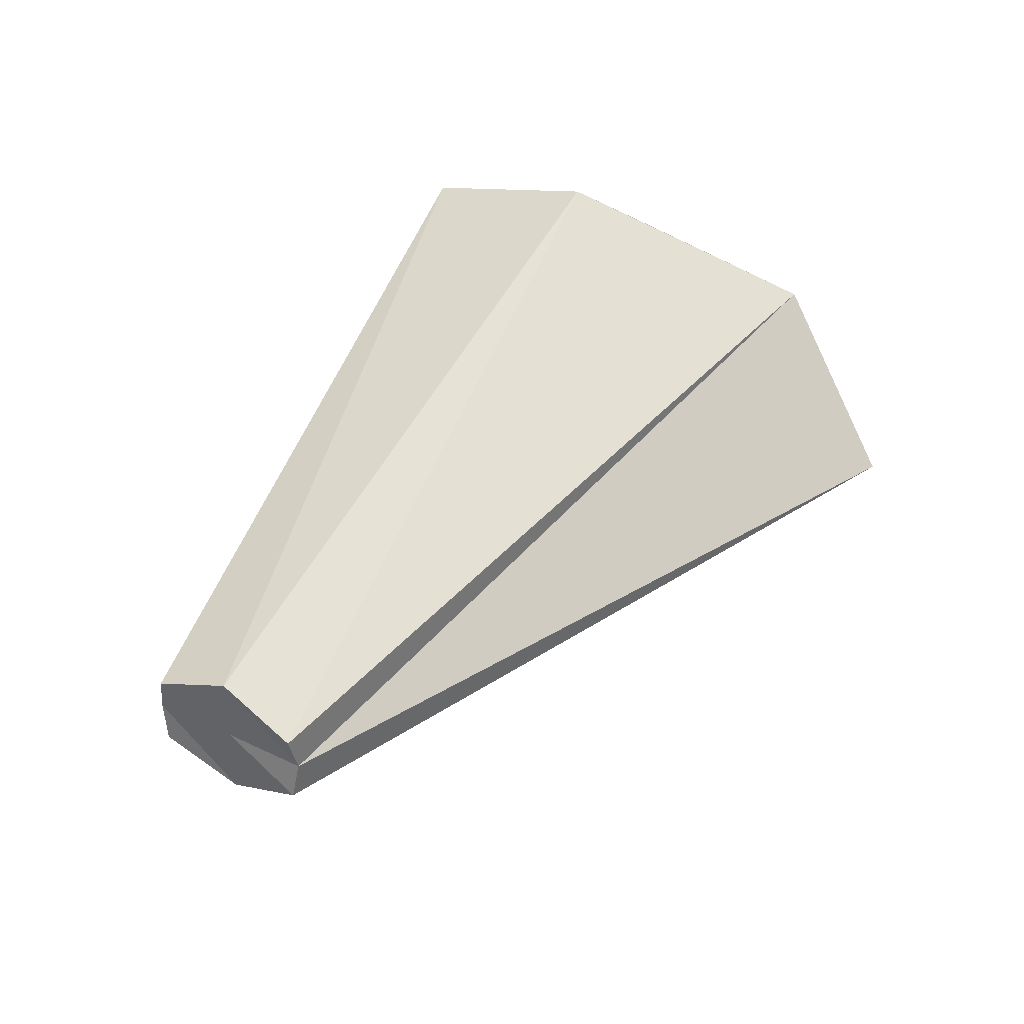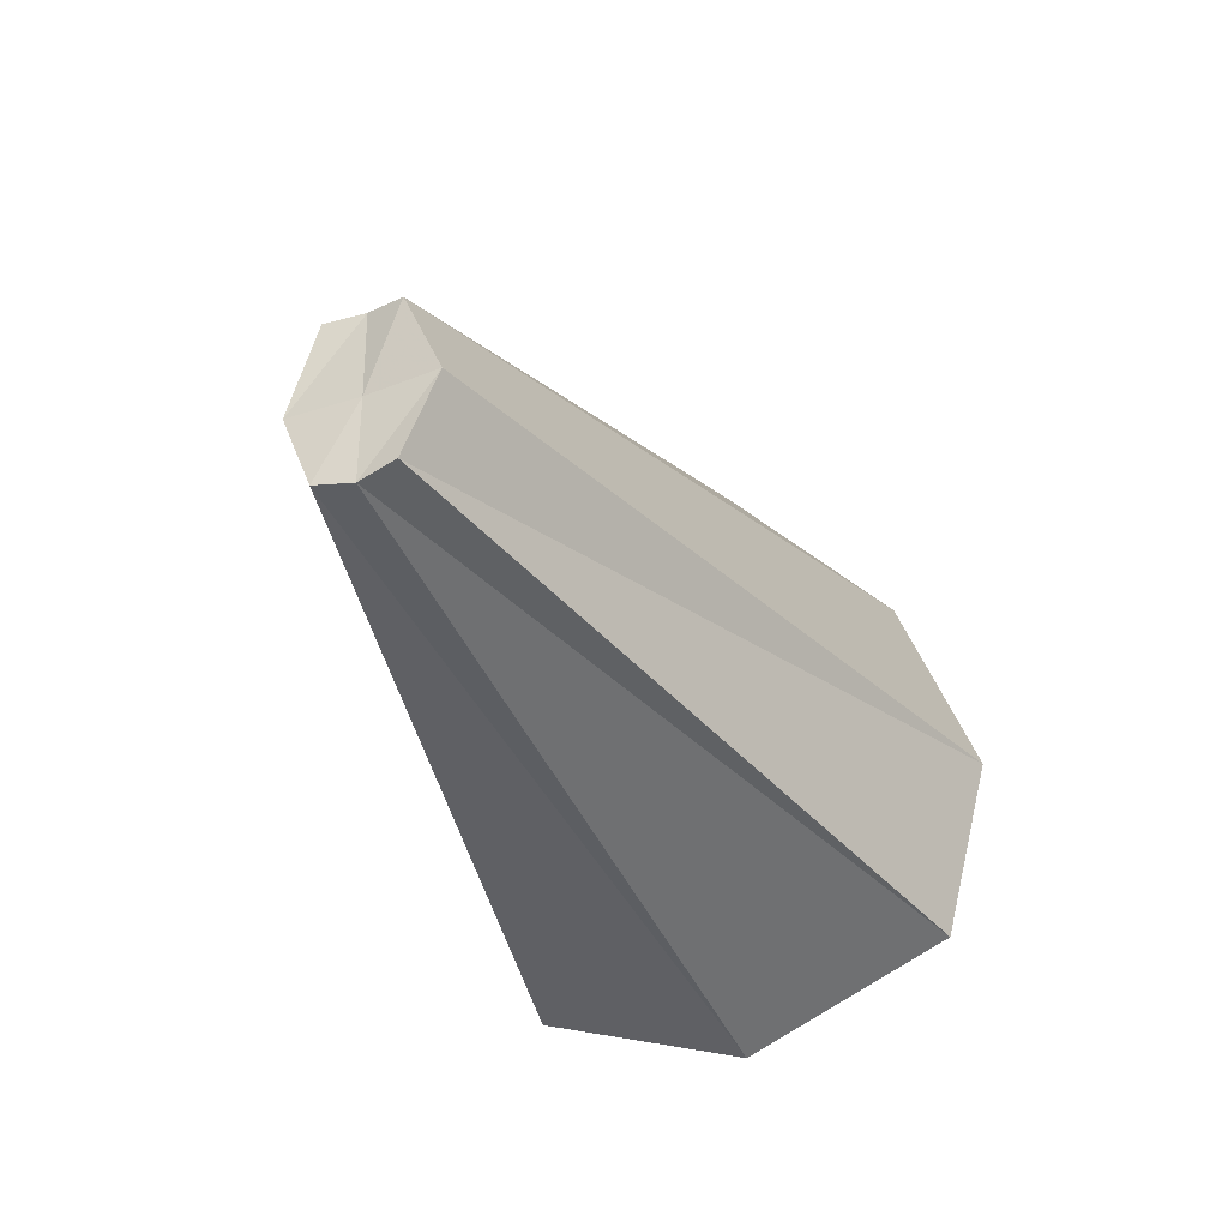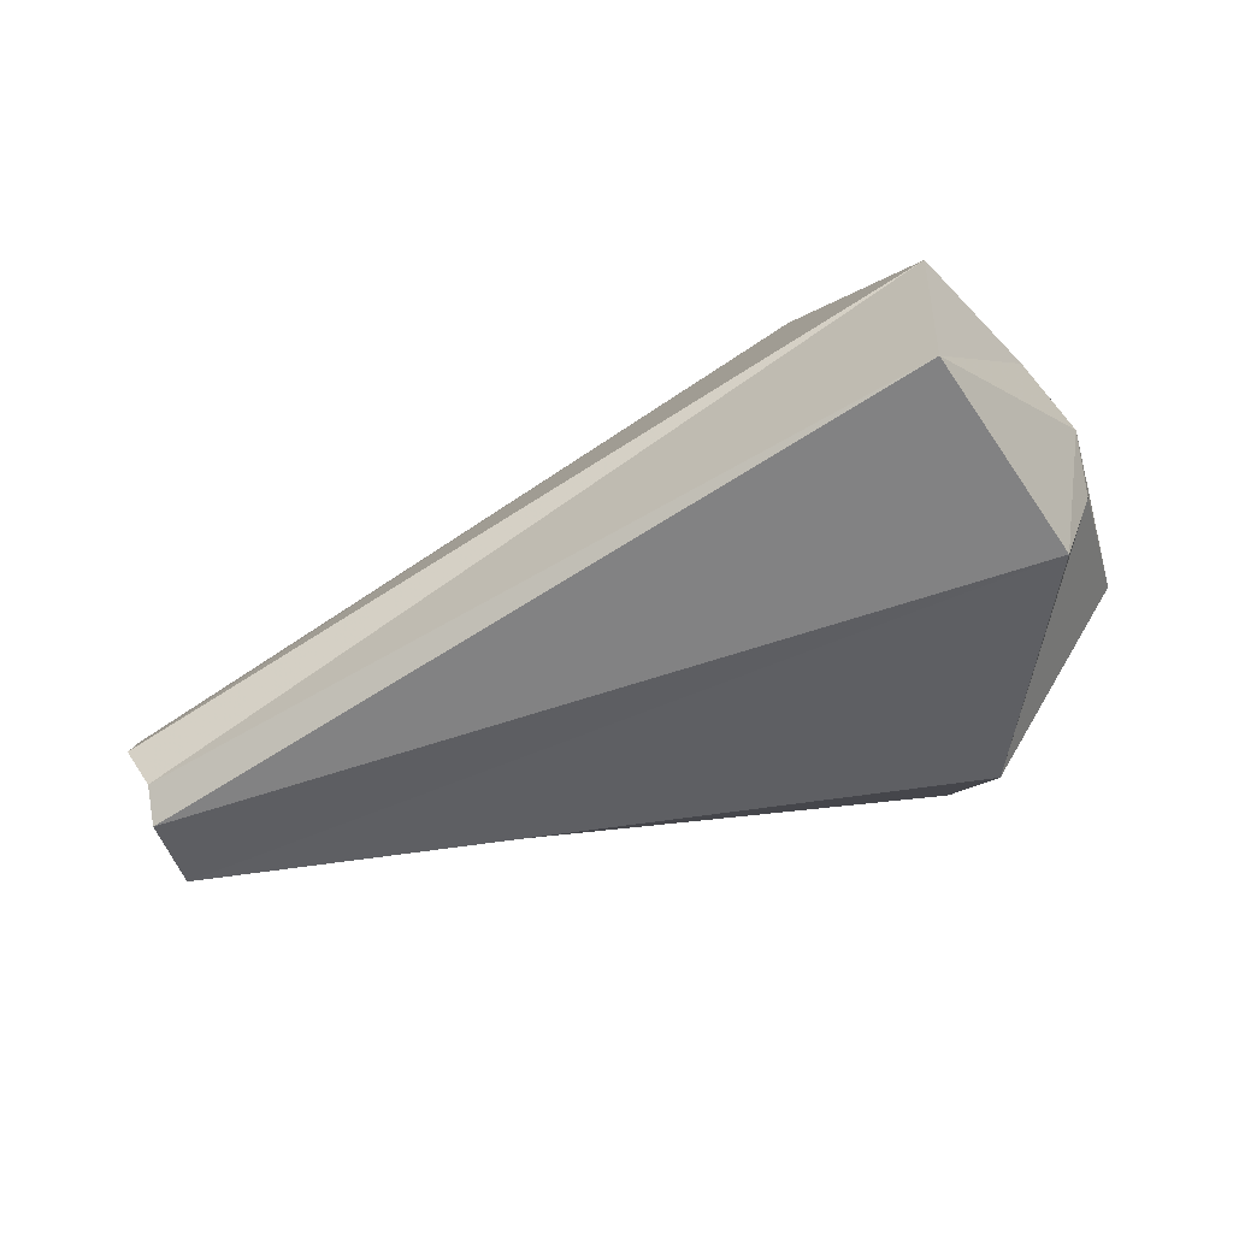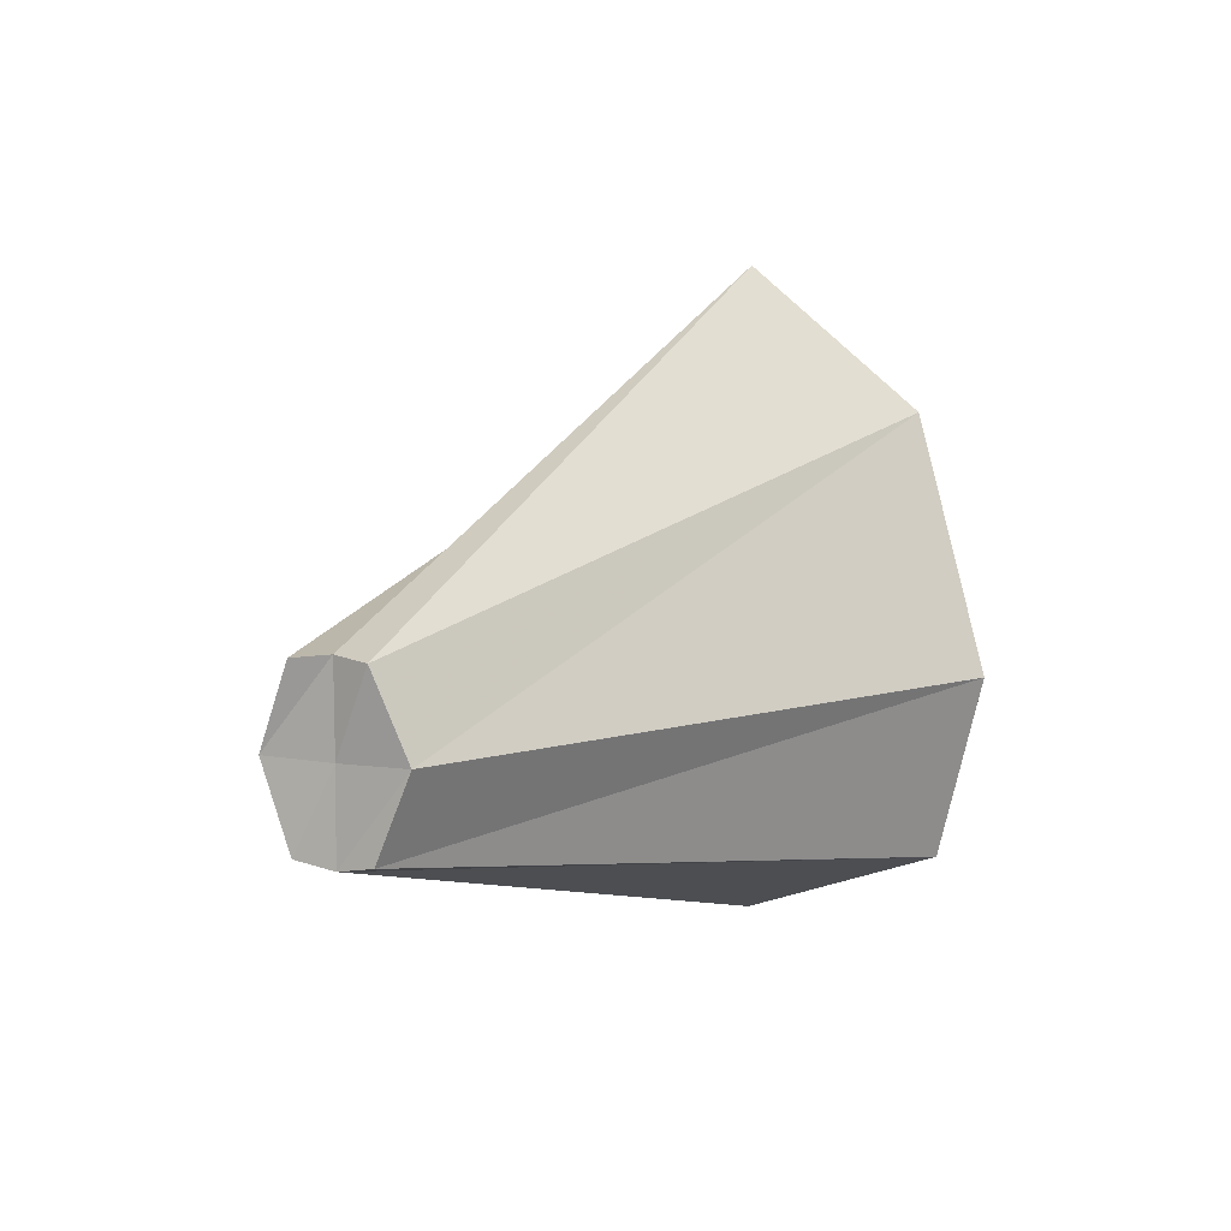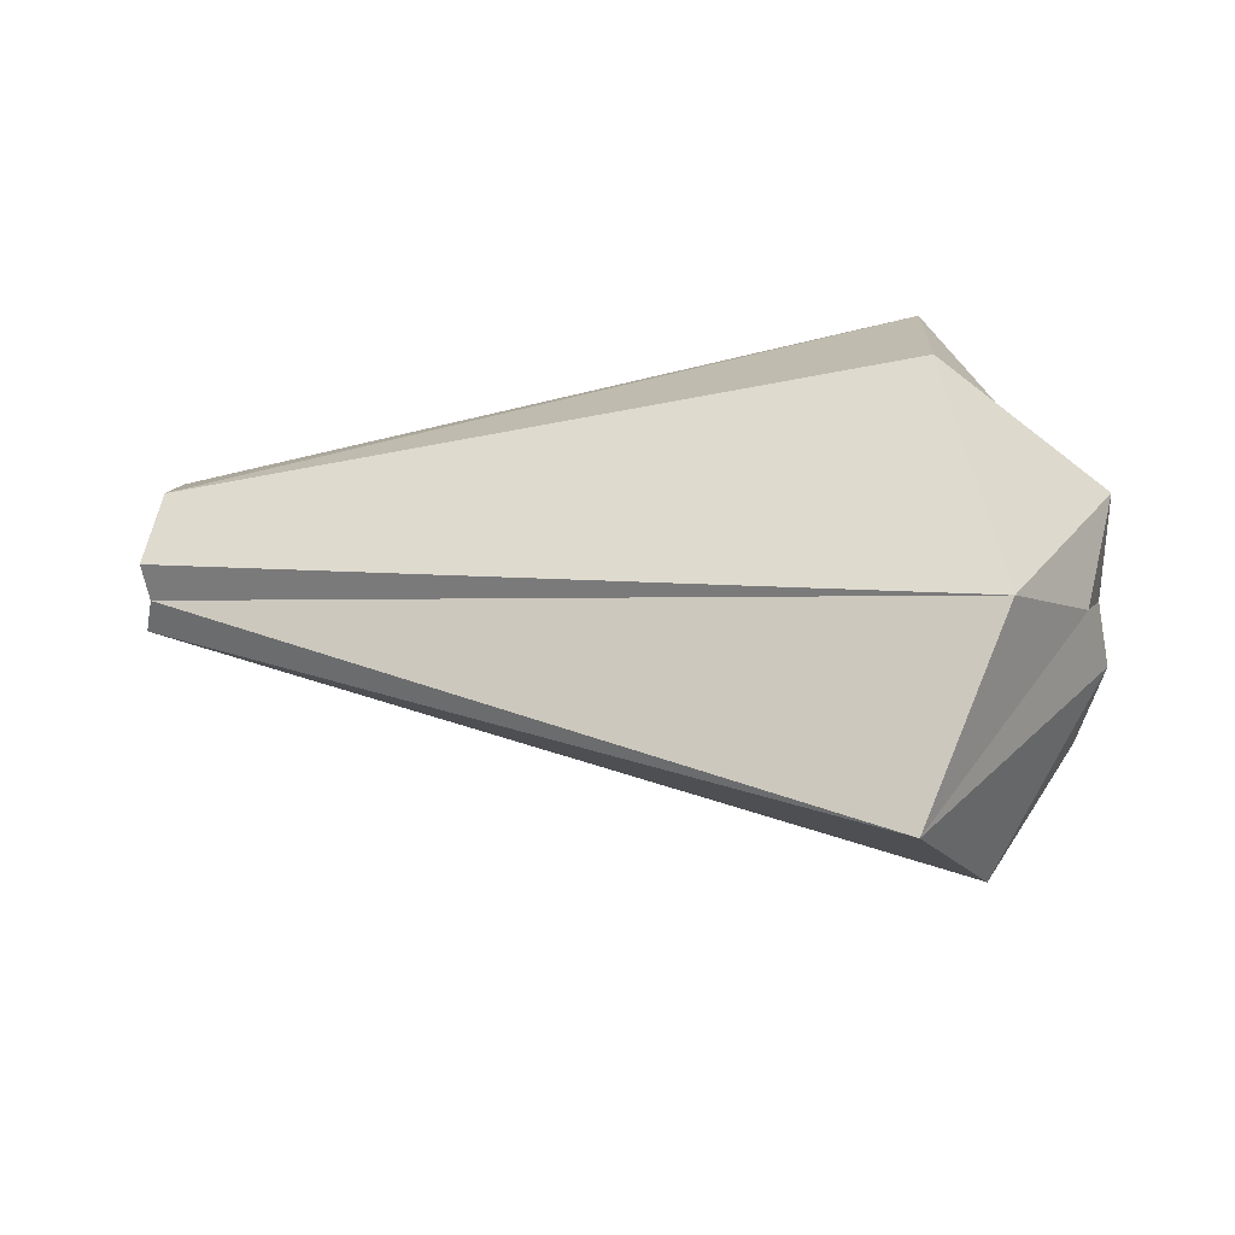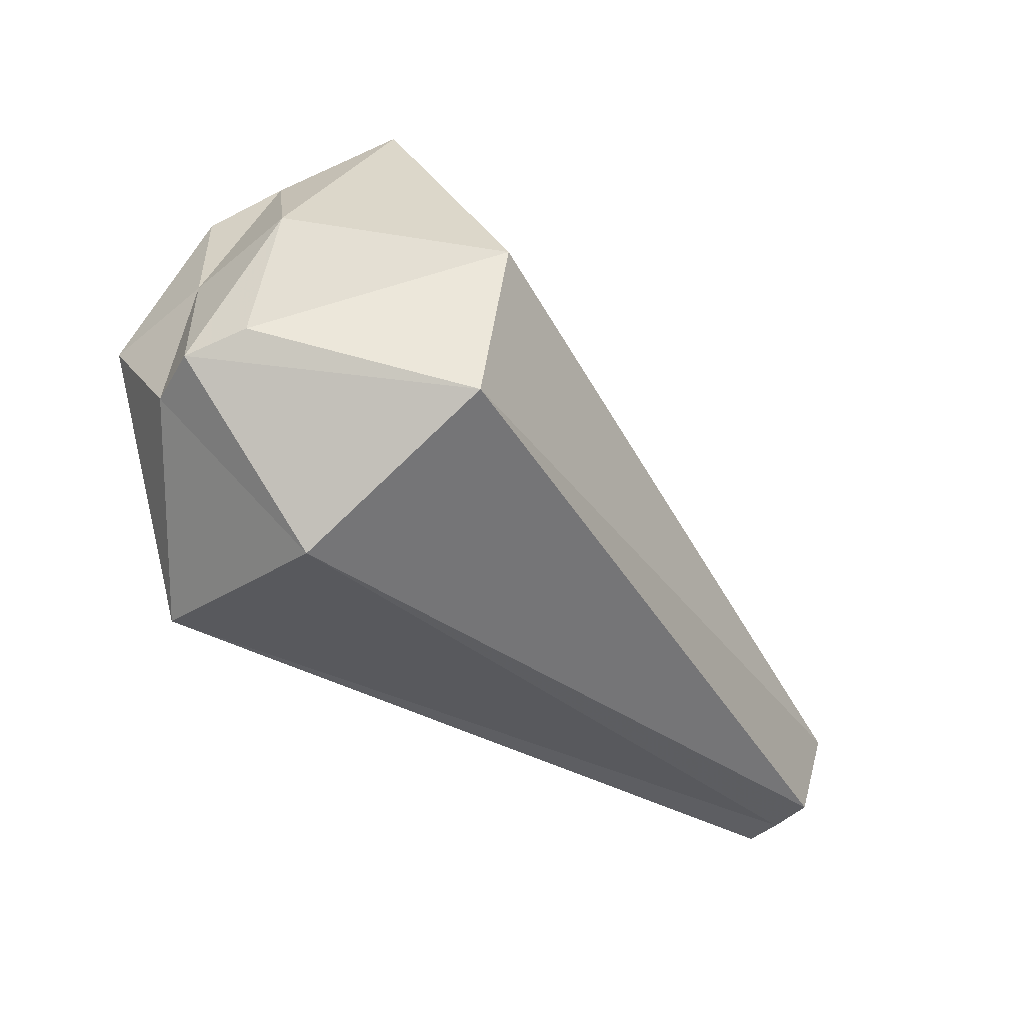
<metadata>
{"format":"obj","ext":"obj","renderer":"f3d","projection":"perspective","resolution":1024,"background":"white","views":[{"elev":40.0,"azim":119.8,"up":"+Z"},{"elev":-34.8,"azim":115.9,"up":"+Y"},{"elev":69.3,"azim":158.5,"up":"+Y"},{"elev":6.0,"azim":118.9,"up":"+Y"},{"elev":31.4,"azim":-174.6,"up":"+Z"},{"elev":-51.7,"azim":-47.7,"up":"+Y"}]}
</metadata>
<code>
v -0.4203 0.1565 0.0813
v -0.3342 0.2854 0.1709
v 0.5782 0.09084 0.04213
v -0.4493 0.1326 -0
v -0.2534 0.45 -0
v 0.5693 0.09546 -0
v -0.4203 0.1565 -0.0813
v -0.3342 0.2854 -0.1709
v 0.5782 0.09084 -0.04213
v -0.4493 -0 0.1326
v -0.2535 -0 0.2844
v 0.5697 0.00142 0.08064
v 0.5677 1e-08 -0
v 0.5697 0.00142 -0.08064
v -0.2535 -0 -0.2844
v -0.4493 -0 -0.1326
v -0.4493 -0 -0
v -0.4248 -0.1215 0.06744
v -0.2426 -0.2015 0.2356
v 0.5734 -0.08784 0.04365
v -0.4493 -0.1326 -0
v -0.2535 -0.2844 -0
v 0.5681 -0.09569 -0
v -0.4248 -0.1215 -0.06744
v -0.2426 -0.2015 -0.2356
v 0.5734 -0.08784 -0.04365
g Group54597
f 1 4 5 2
f 2 5 6 3
f 4 7 8 5
f 5 8 9 6
g Group57355
f 10 1 2 11
f 11 2 3 12
g Group48518
f 12 3 6 13
f 13 6 9 14
g Group57355
f 14 9 8 15
f 15 8 7 16
g Group48518
f 16 7 4 17
f 17 4 1 10
g Group57355
f 18 10 11 19
f 19 11 12 20
g Group48518
f 20 12 13 23
f 23 13 14 26
g Group57355
f 26 14 15 25
f 25 15 16 24
g Group48518
f 24 16 17 21
f 21 17 10 18
g Group54597
f 21 18 19 22
f 22 19 20 23
f 24 21 22 25
f 25 22 23 26

</code>
